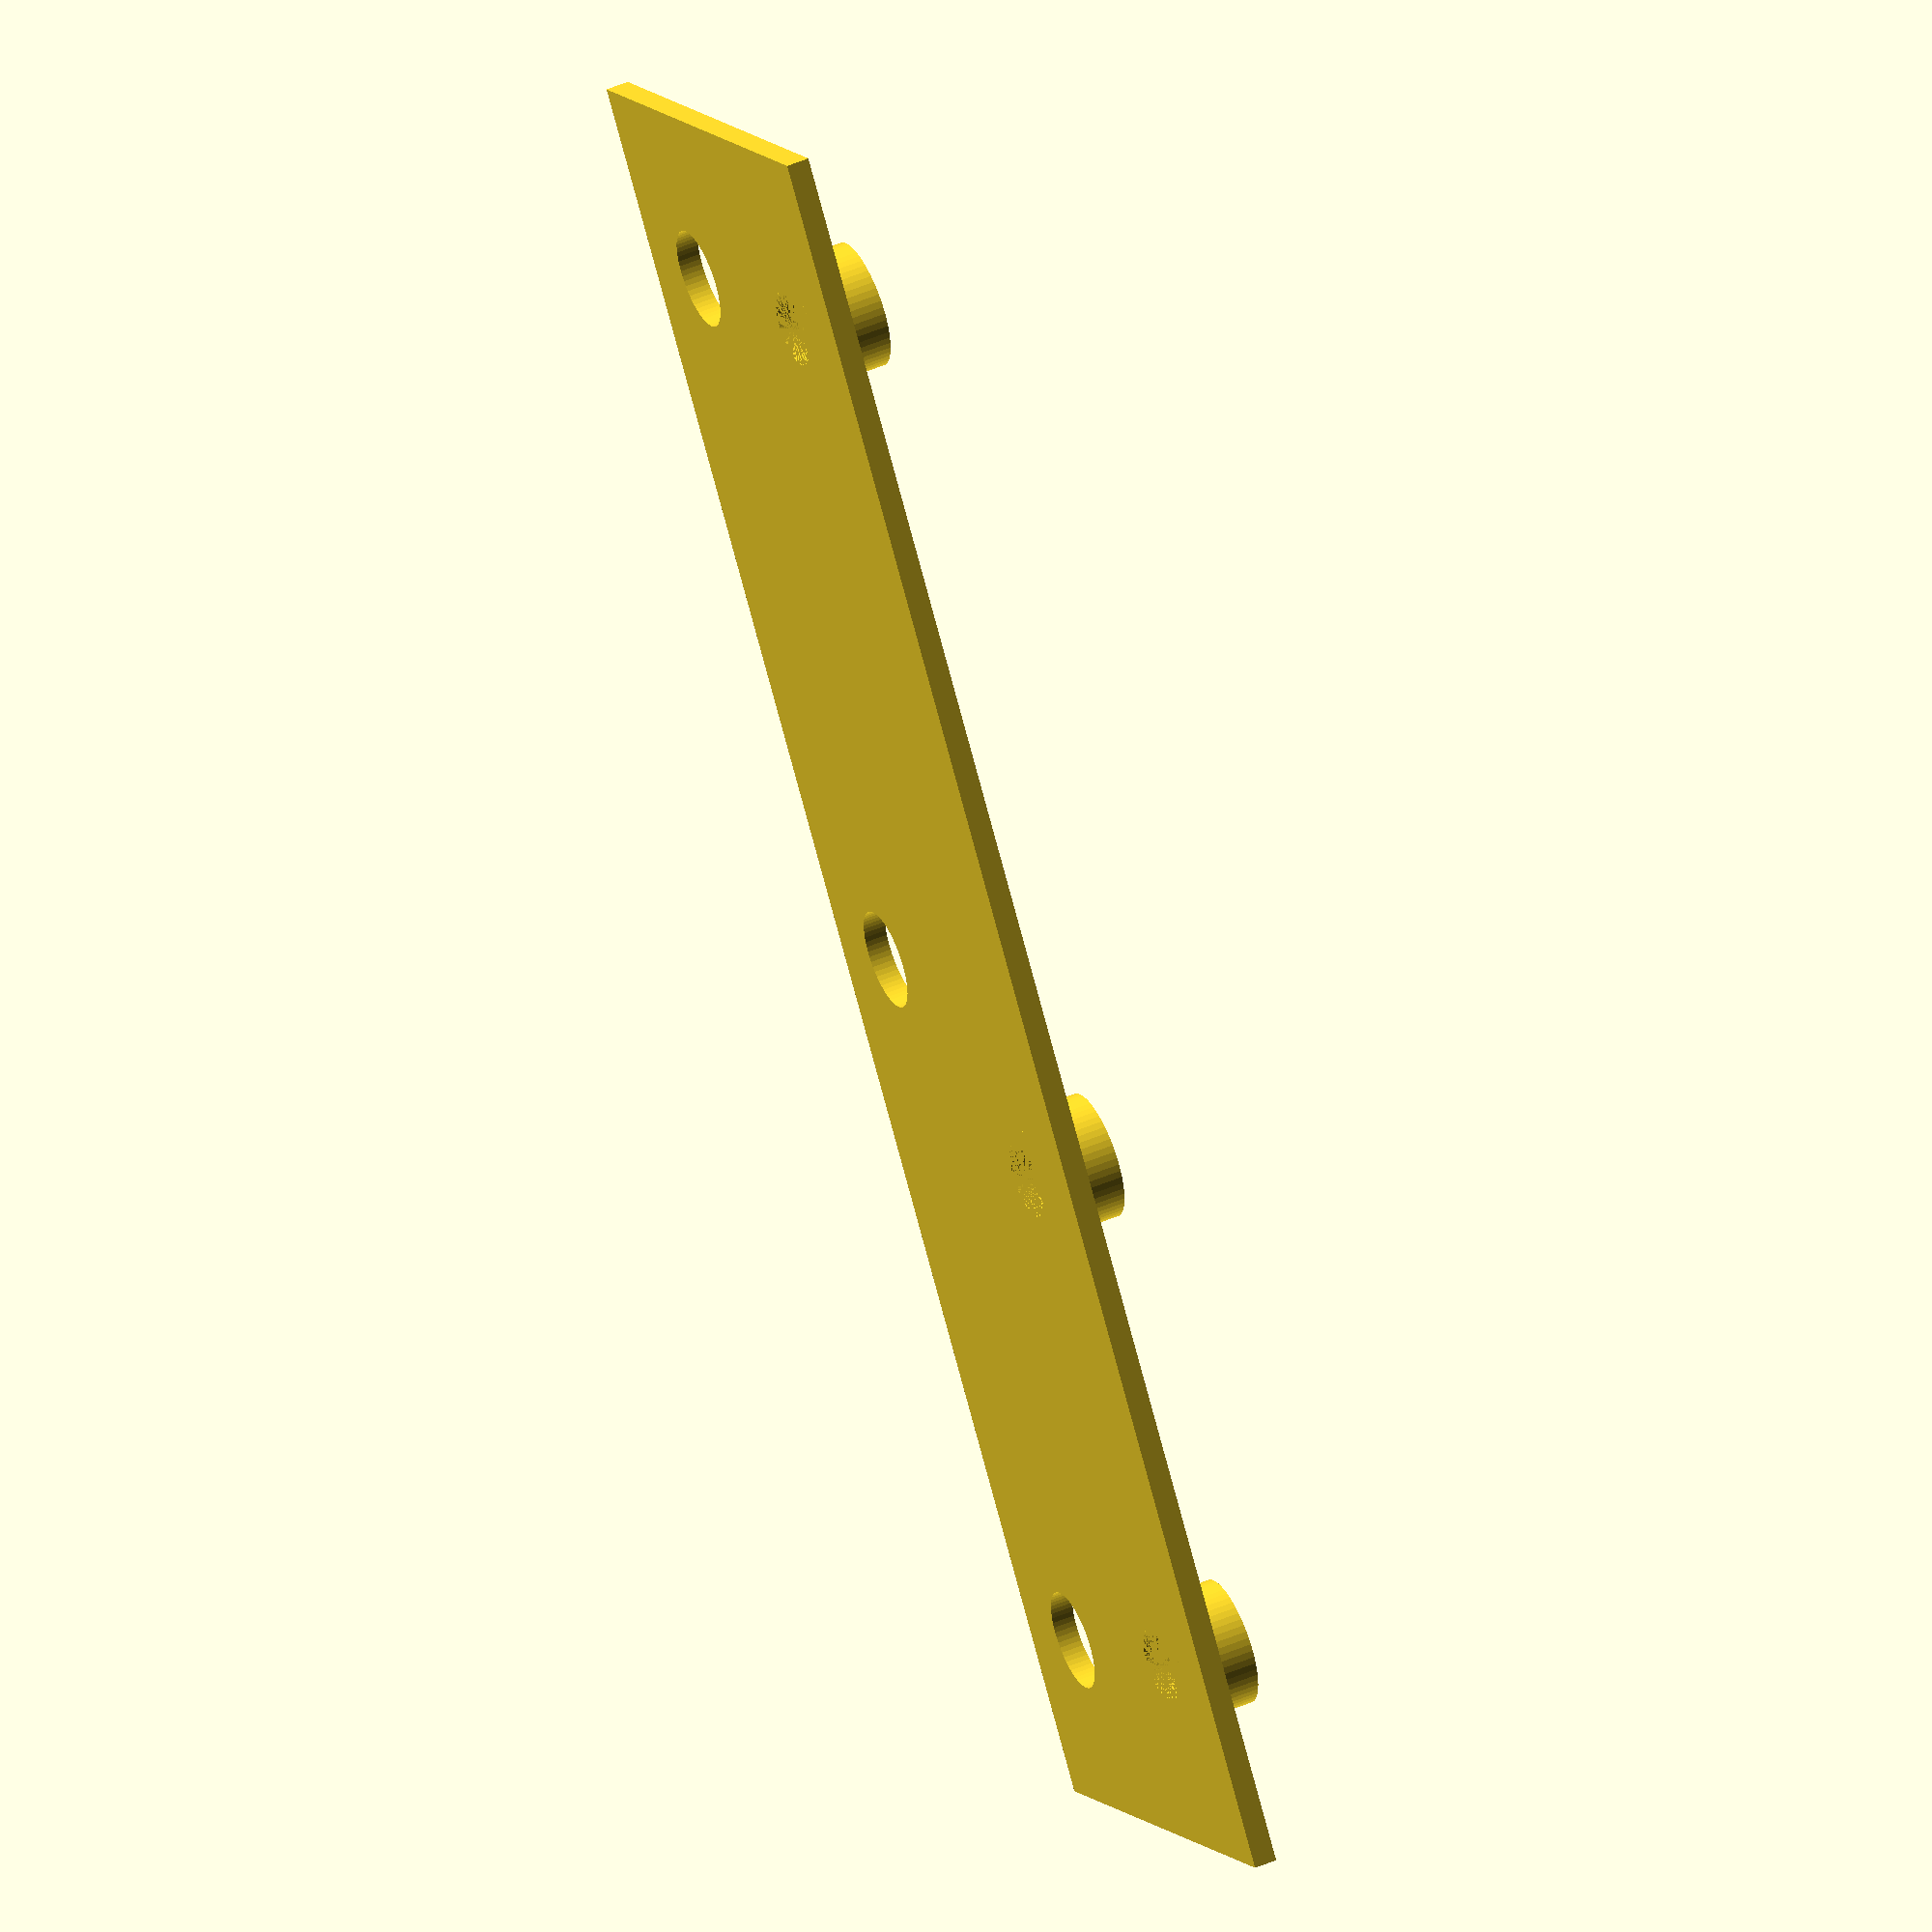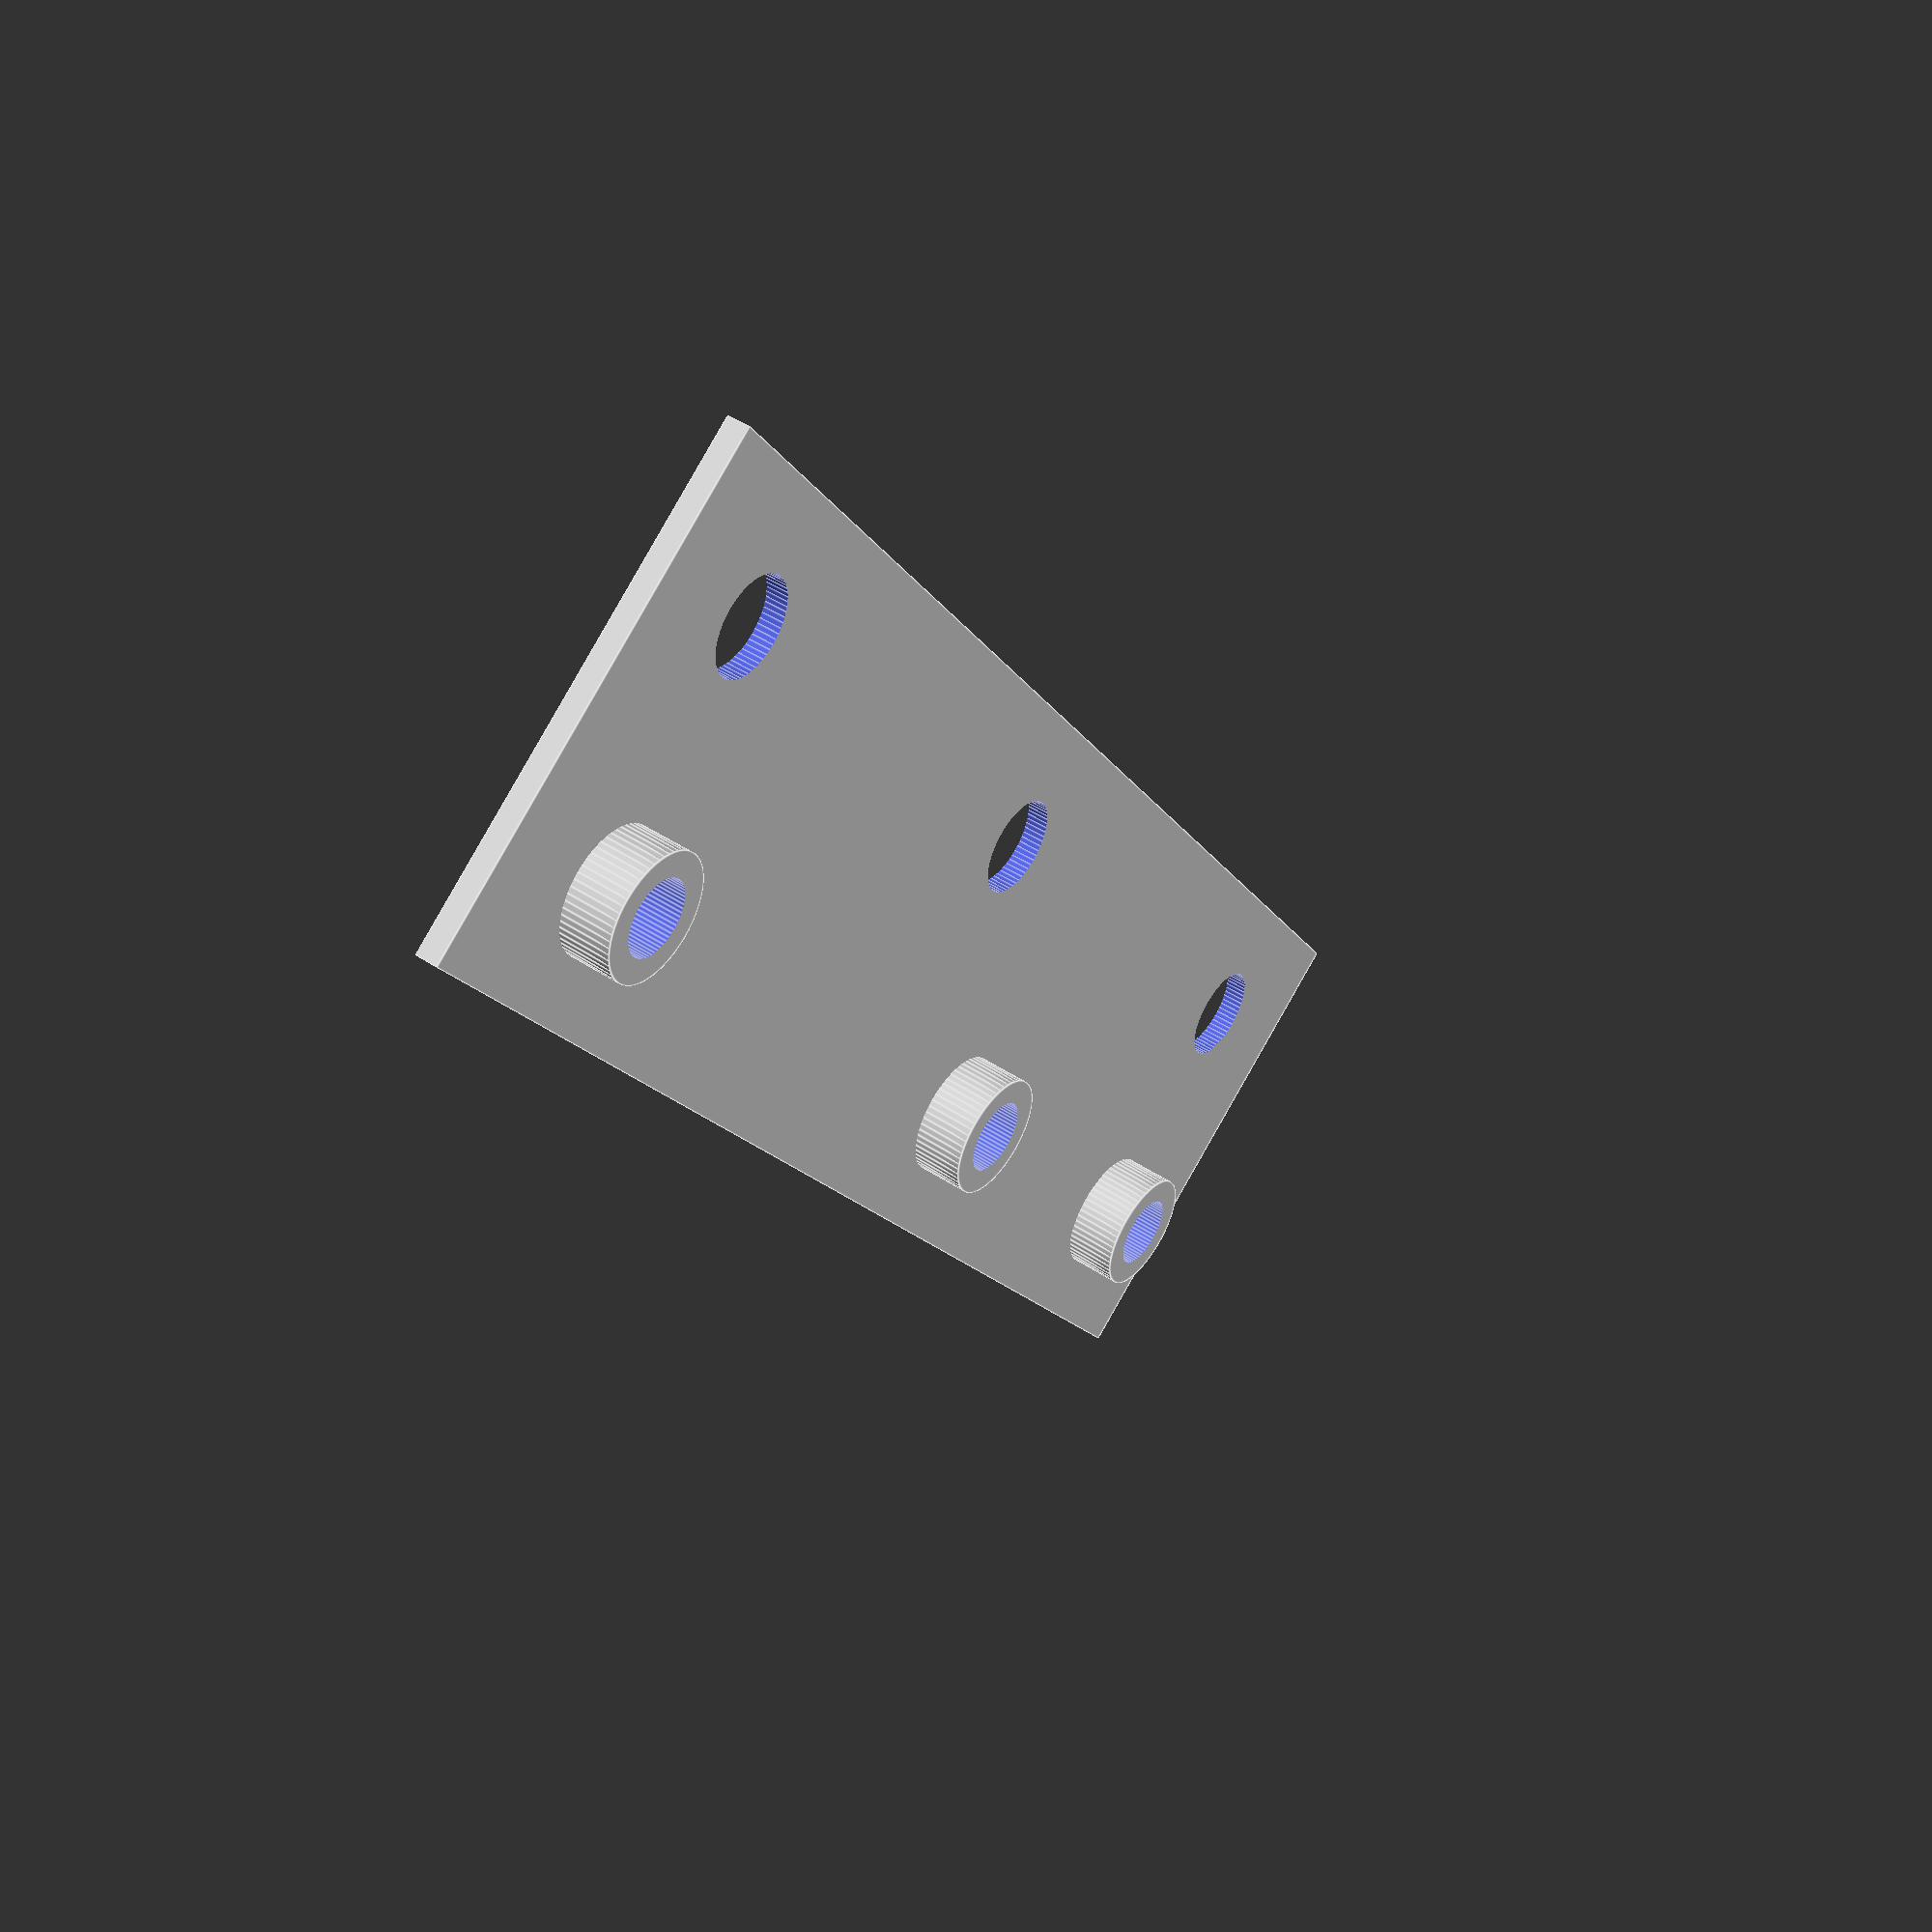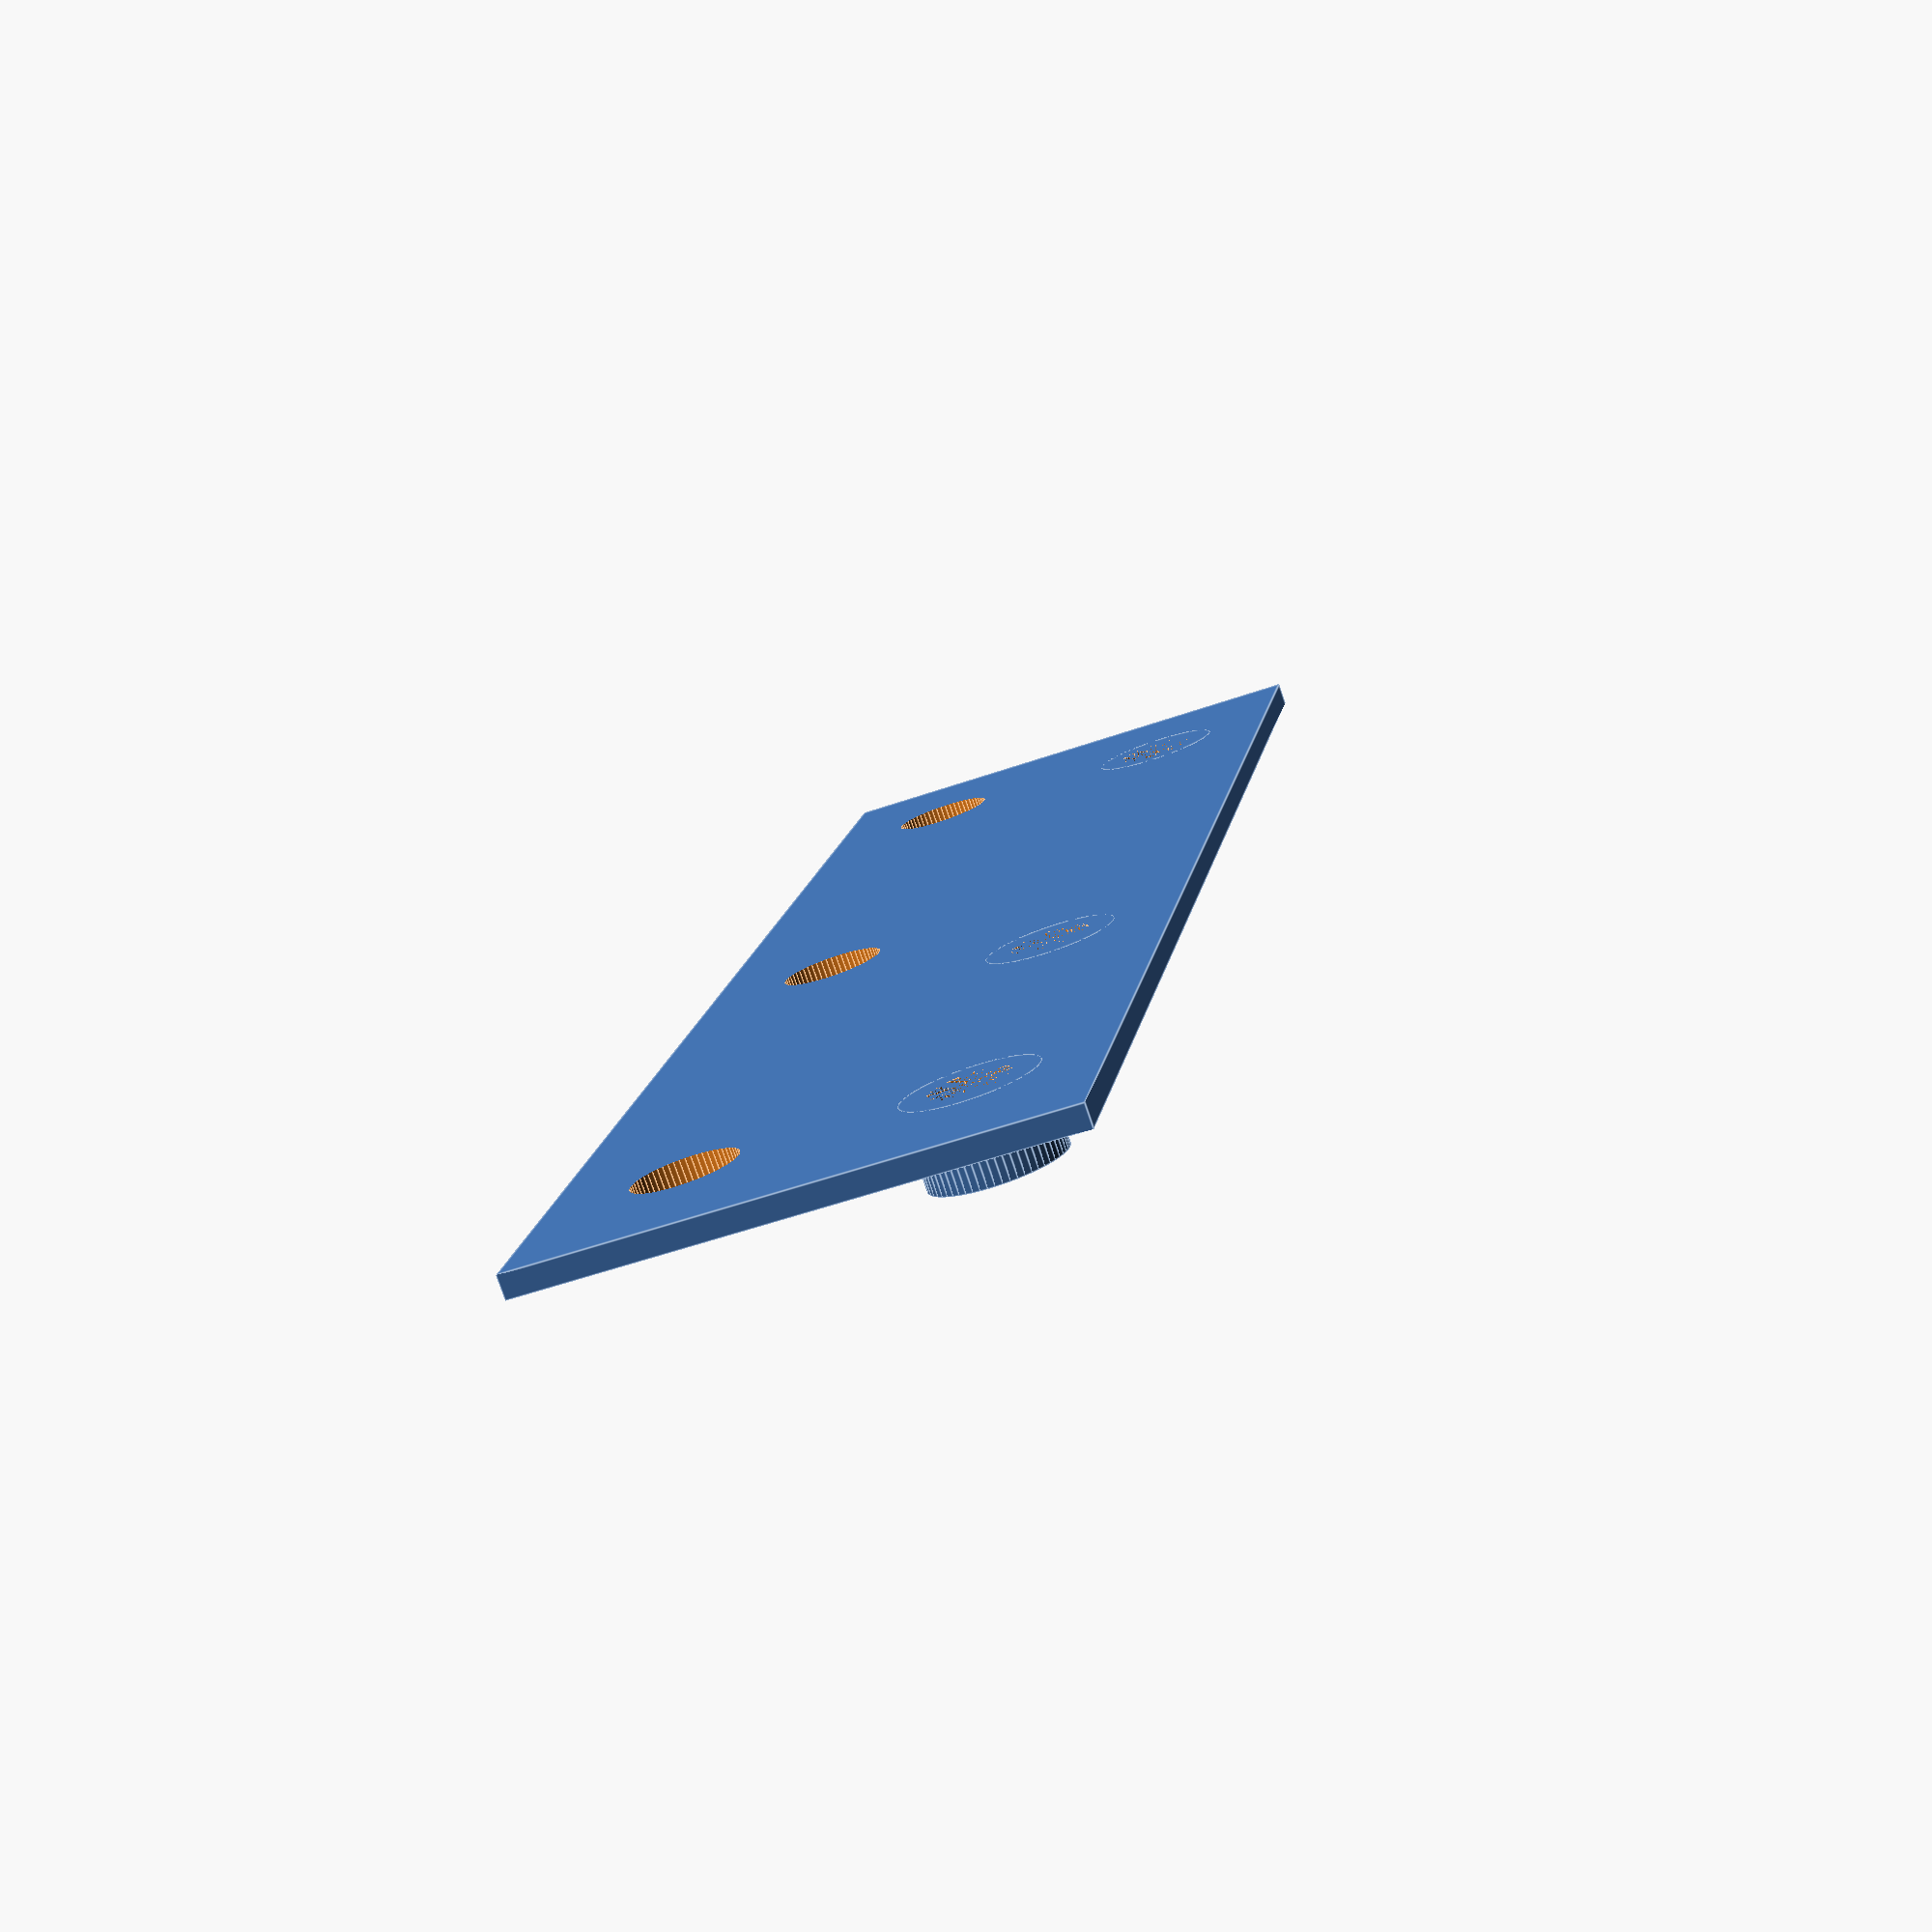
<openscad>
$fn = 60; //details

x0 = 7;
ox = 2.5;
o60 = 60;
o40 = 40;

module boff_holes3() {
    translate([x0,15,-1]) {
    cylinder(d=3.9,20);
    translate([28,0,0]) cylinder(d=3.9,h=20);
    translate([28+28,0,0]) cylinder(d=3.9,h=20);
    }
    translate([ox+5,5,0]) cylinder(d=3,h=5);
    translate([ox+o40,5,0]) cylinder(d=3,h=5);
    translate([ox+o60,5,0]) cylinder(d=3,h=5);

    
}

module boff0() {
    difference(){
    union(){
         cube([70,20,0.9]);
         translate([ox+5,5,0]) cylinder(d=5,h=3);
        translate([ox+o40,5,0]) cylinder(d=5,h=3);
         translate([ox+o60,5,0]) cylinder(d=5,h=3);
    }
        
    boff_holes3();
    }   
}
    
    
boff0();
</openscad>
<views>
elev=131.6 azim=306.5 roll=295.6 proj=o view=wireframe
elev=132.5 azim=236.7 roll=233.6 proj=p view=edges
elev=78.8 azim=81.0 roll=198.8 proj=p view=edges
</views>
